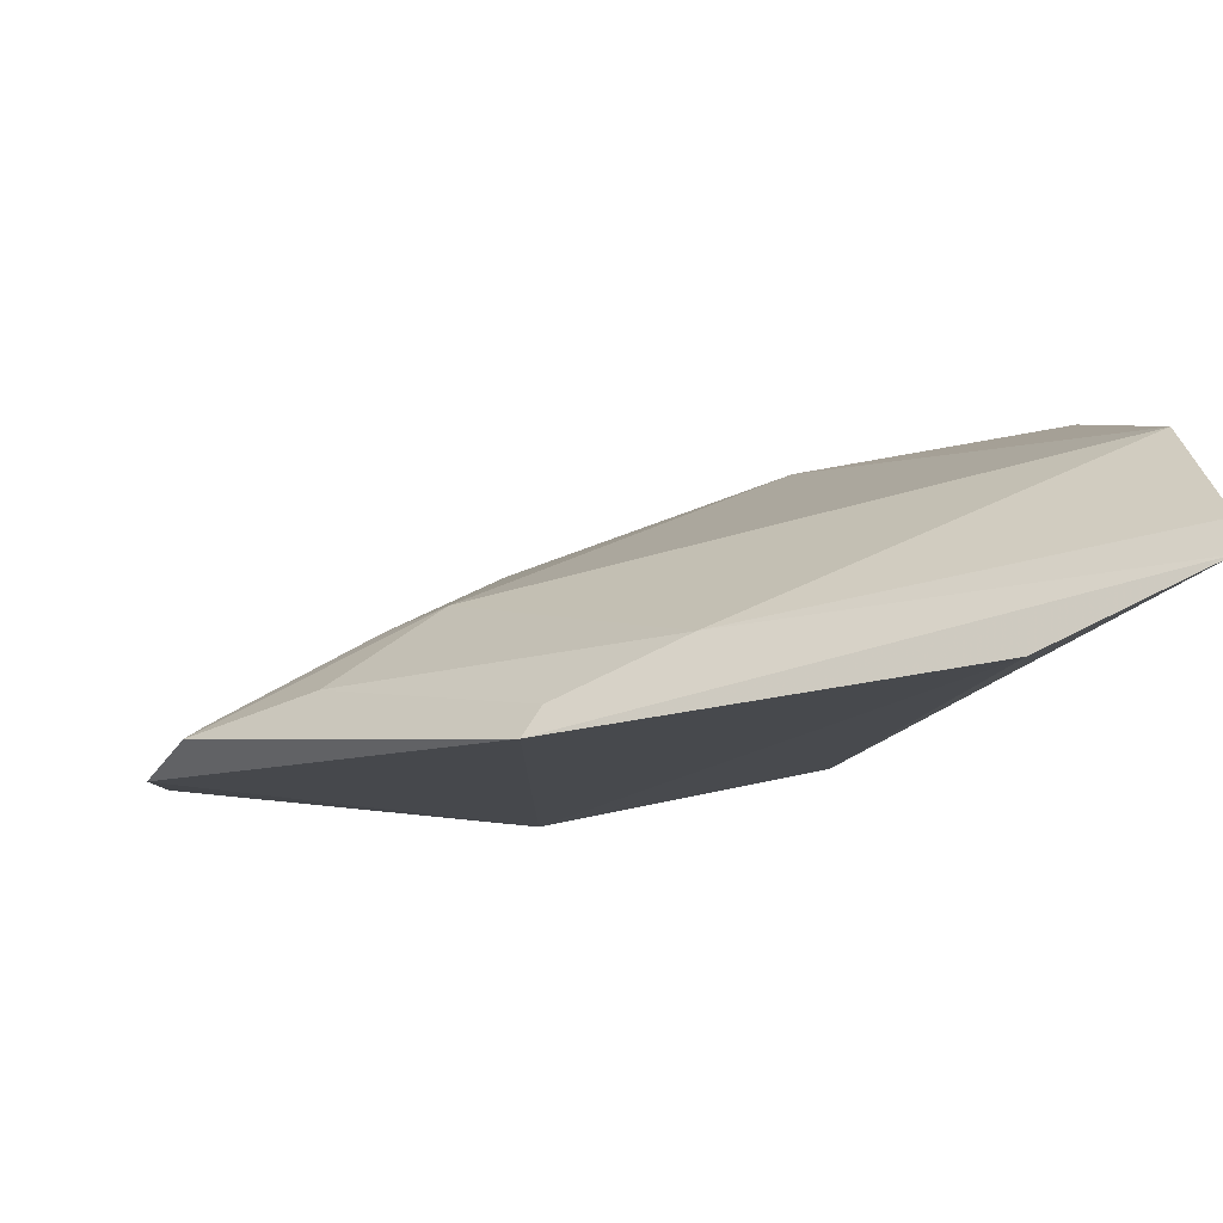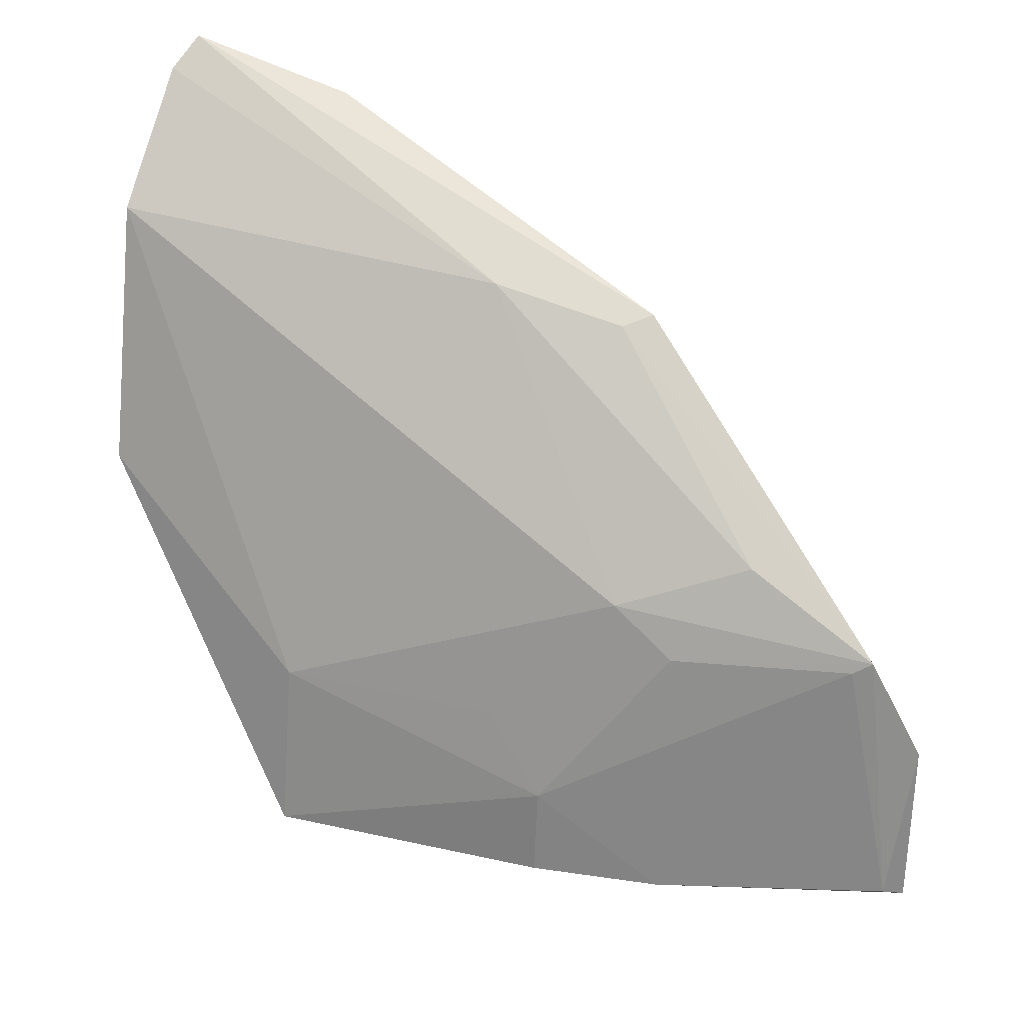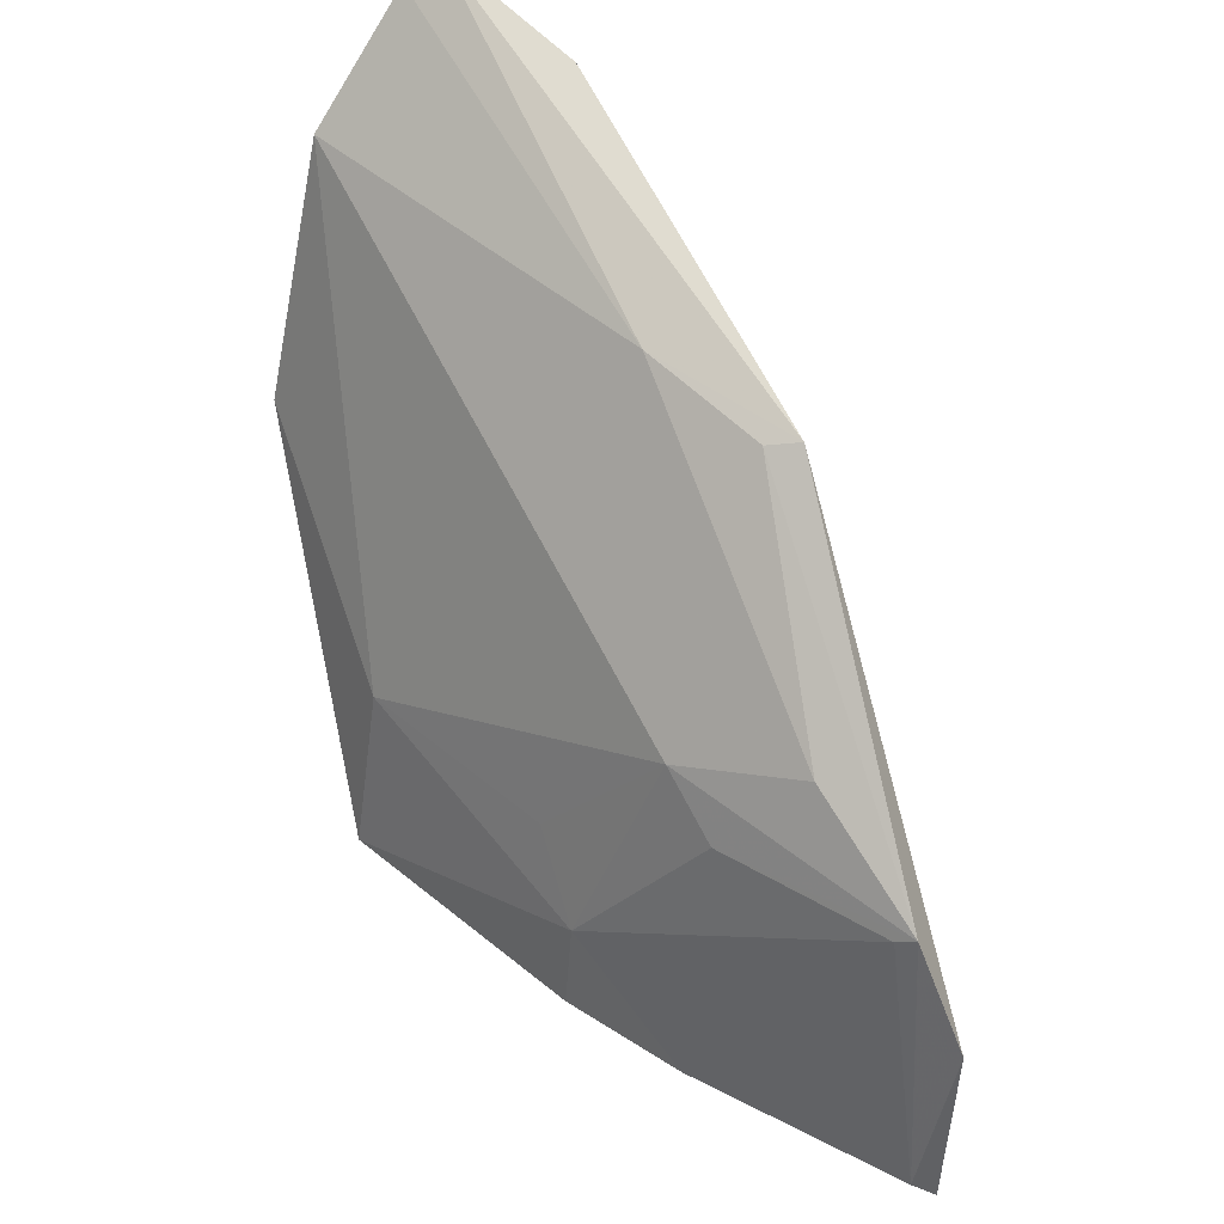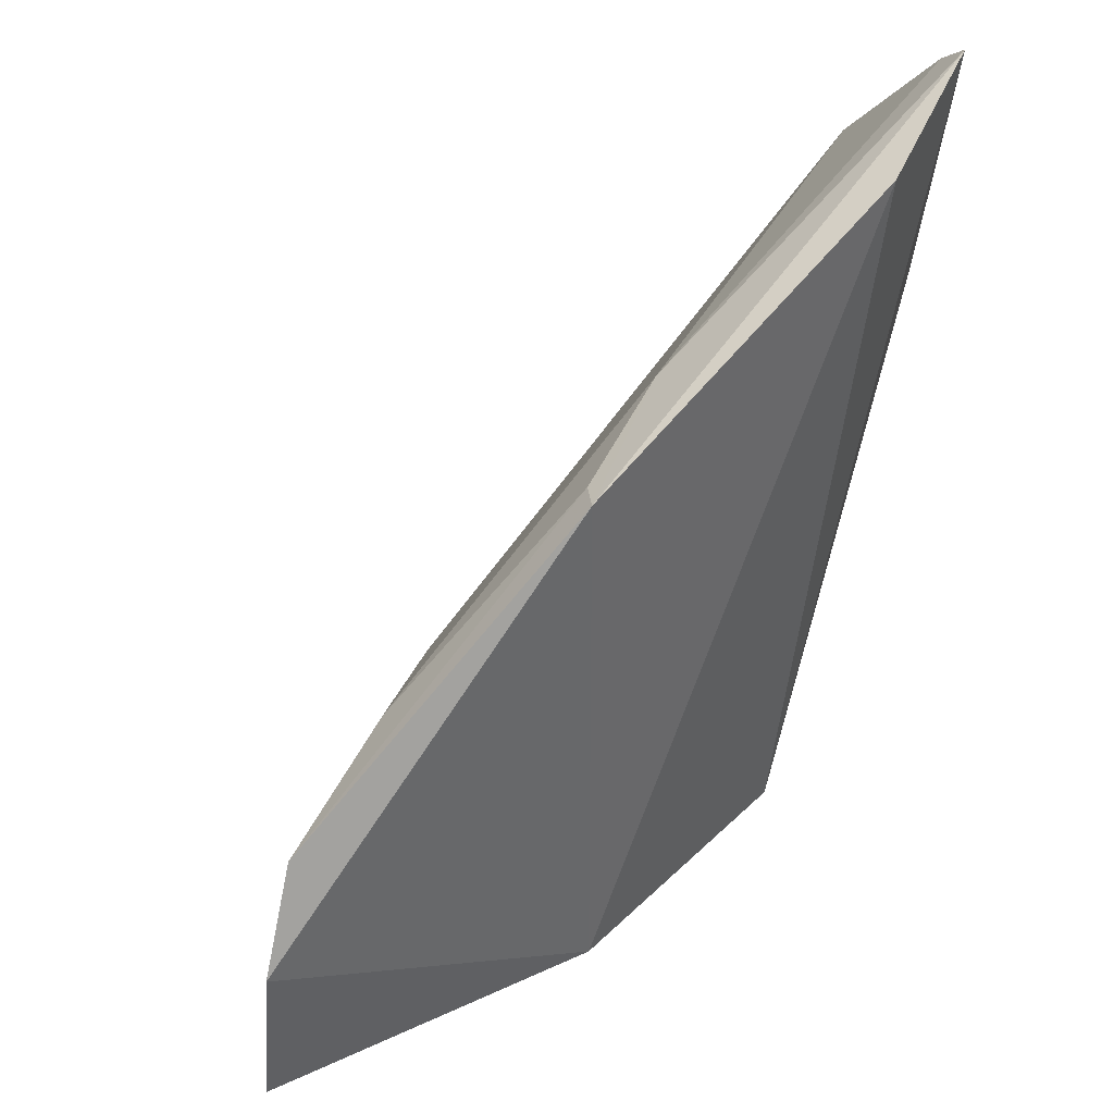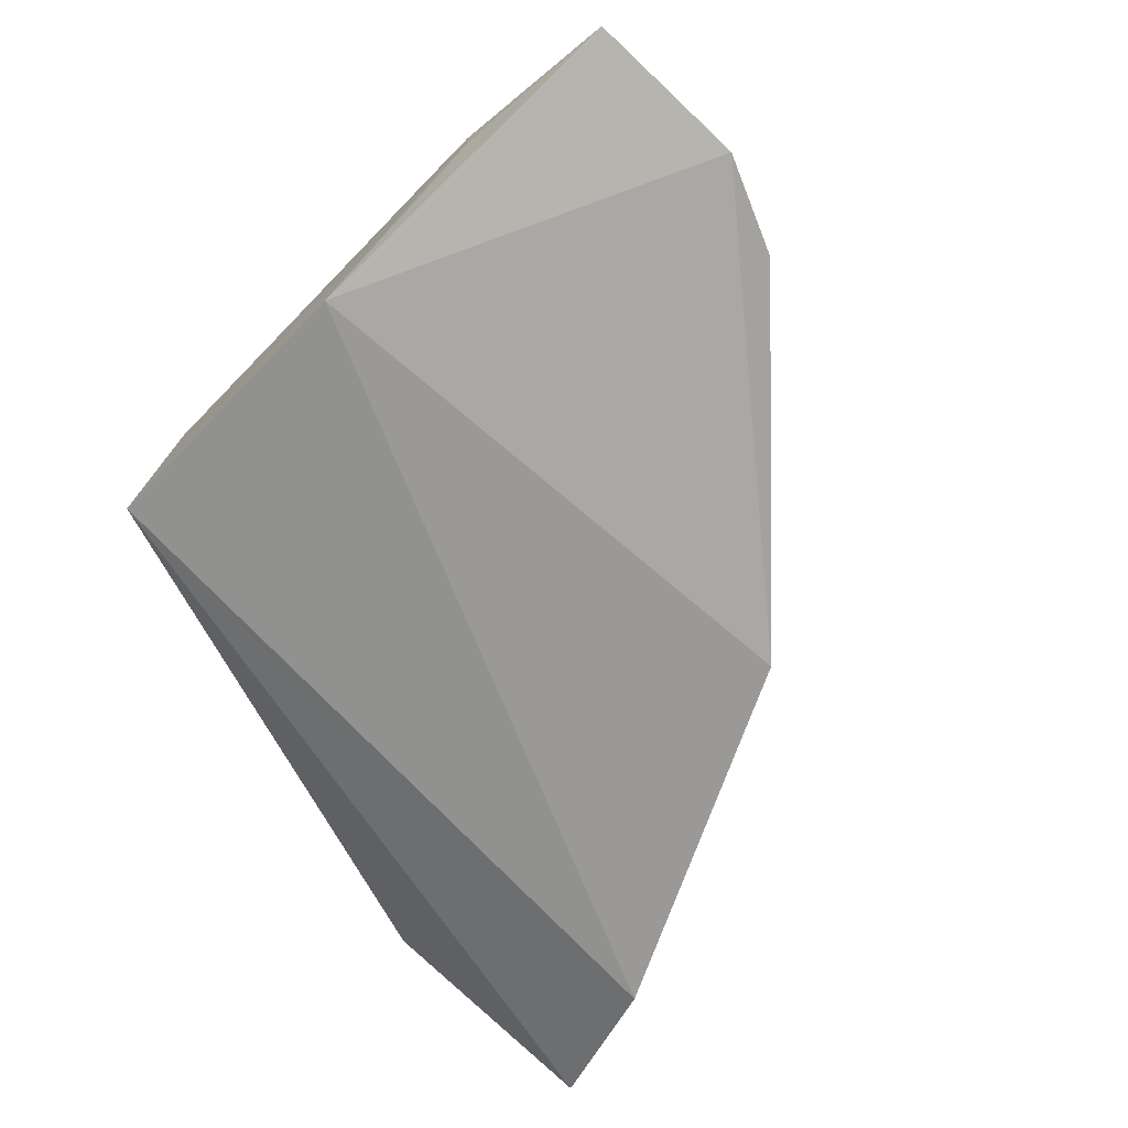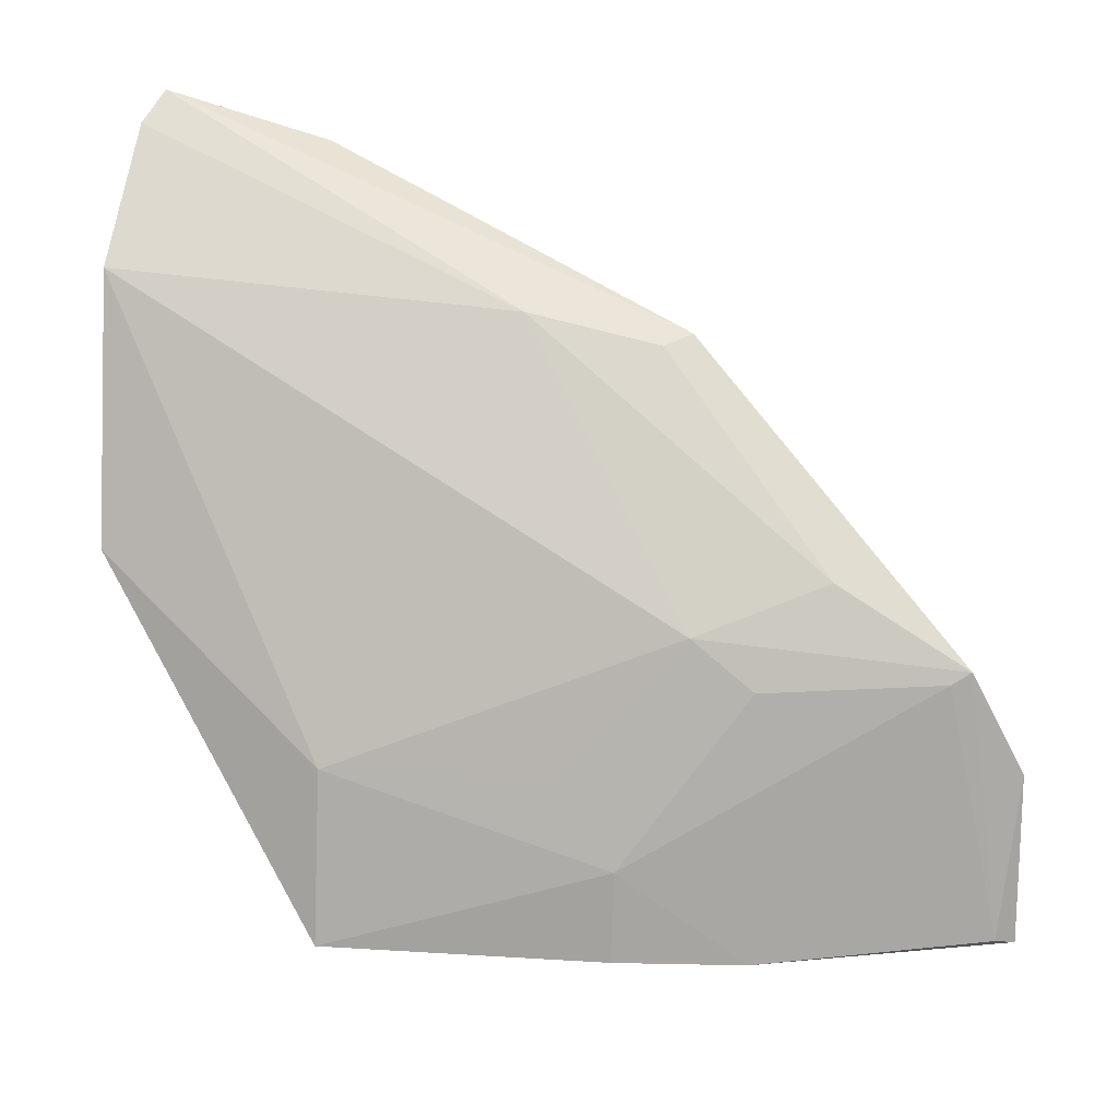
<metadata>
{"format":"obj","ext":"obj","renderer":"f3d","projection":"perspective","resolution":1024,"background":"white","views":[{"elev":79.1,"azim":-11.5,"up":"+Z"},{"elev":31.9,"azim":-152.9,"up":"+Z"},{"elev":42.2,"azim":-125.5,"up":"+Z"},{"elev":41.6,"azim":-49.8,"up":"+Z"},{"elev":-64.4,"azim":-131.9,"up":"+Y"},{"elev":21.0,"azim":-164.1,"up":"+Z"}]}
</metadata>
<code>
v -0.02551 0.02792 0.05296
v -0.02464 0.03003 0.05117
v -0.08004 0.03463 0.02132
v -0.08376 0.03465 0.003184
v -0.04118 0.02783 0.0001742
v -0.04111 0.04665 0.002814
v -0.05063 0.03149 0.04101
v -0.02627 0.02967 0.03606
v -0.06068 0.02803 0.03944
v -0.05971 0.04348 0.002779
v -0.06328 0.03893 0.02338
v -0.02558 0.0416 0.02624
v -0.03583 0.02554 0.04978
v -0.08351 0.03369 0.01444
v -0.07135 0.035 0.02638
v -0.0826 0.03563 0.003607
v -0.04117 0.04307 0.001906
v -0.07201 0.03838 0.002175
v -0.0597 0.04297 0.008845
v -0.02463 0.03671 0.0433
v -0.04098 0.04469 0.01427
v -0.06073 0.02782 0.0007451
v -0.05915 0.02964 0.03896
v -0.06788 0.0408 0.002403
v -0.06741 0.03877 0.02013
v -0.07885 0.03523 0.02056
v -0.05571 0.04235 0.01419
v -0.07241 0.03554 0.001957
f 7 1 2
f 8 2 1
f 8 1 5
f 9 1 7
f 12 2 8
f 12 8 5
f 13 5 1
f 13 1 9
f 14 9 3
f 15 11 3
f 15 7 11
f 16 14 3
f 16 4 14
f 17 12 5
f 17 6 12
f 18 17 5
f 19 6 10
f 20 11 7
f 20 7 2
f 20 2 12
f 21 12 6
f 21 20 12
f 21 11 20
f 21 6 19
f 22 13 9
f 22 5 13
f 22 9 14
f 22 14 4
f 22 18 5
f 23 9 7
f 23 7 15
f 23 15 3
f 23 3 9
f 24 10 6
f 24 6 17
f 24 17 18
f 24 19 10
f 24 16 19
f 24 18 4
f 24 4 16
f 25 3 11
f 25 11 19
f 26 19 16
f 26 16 3
f 26 25 19
f 26 3 25
f 27 21 19
f 27 19 11
f 27 11 21
f 28 22 4
f 28 4 18
f 28 18 22

</code>
